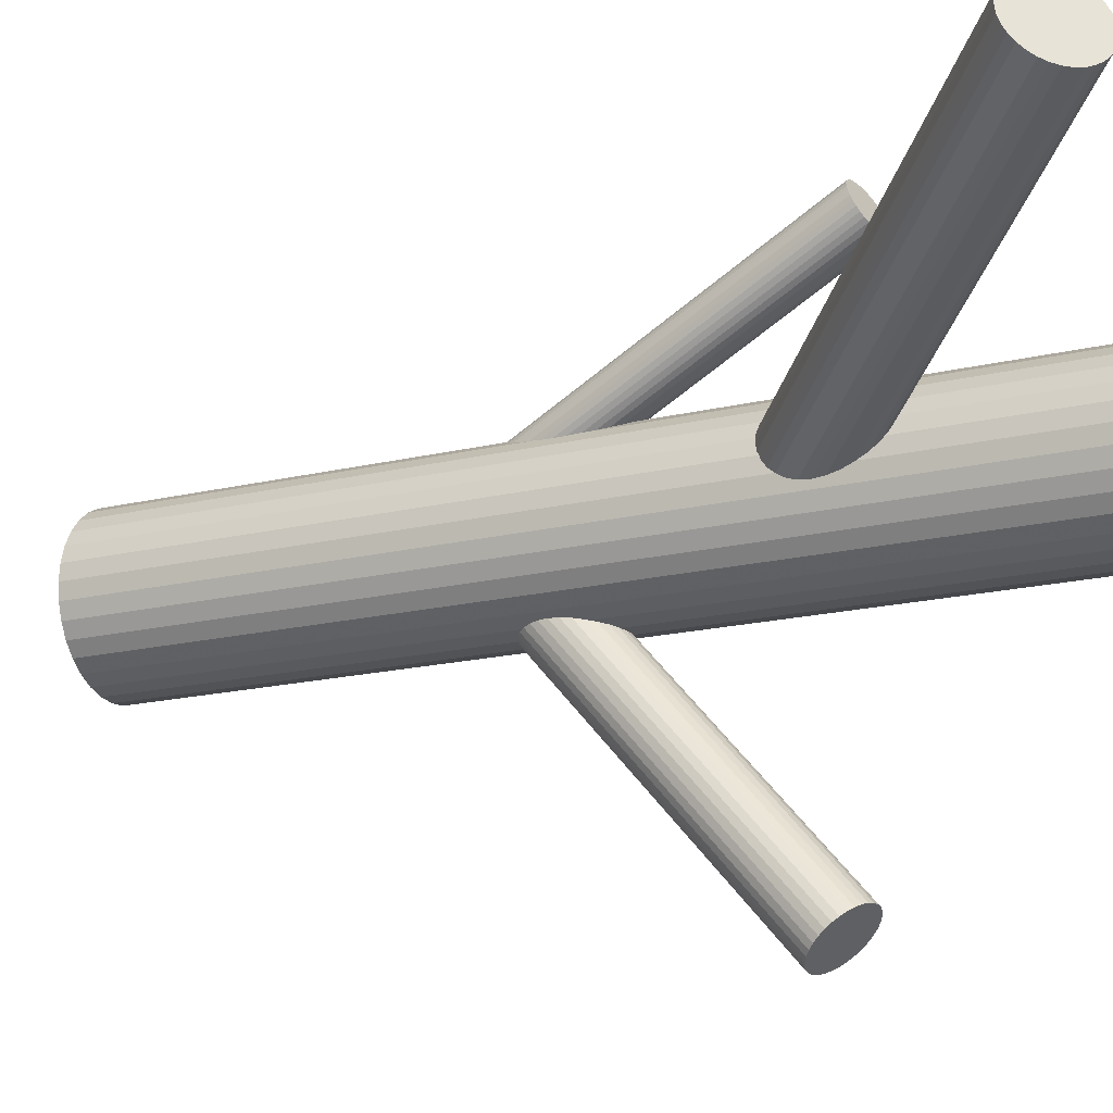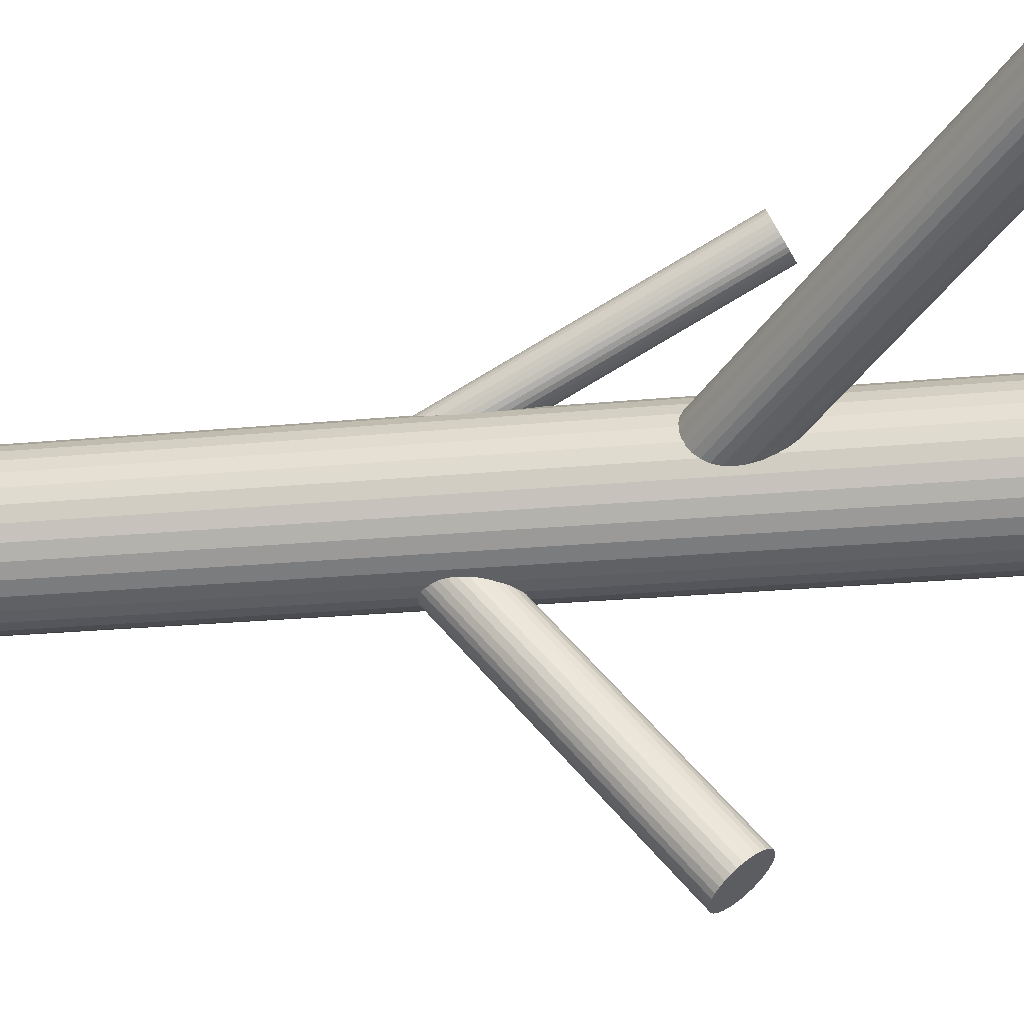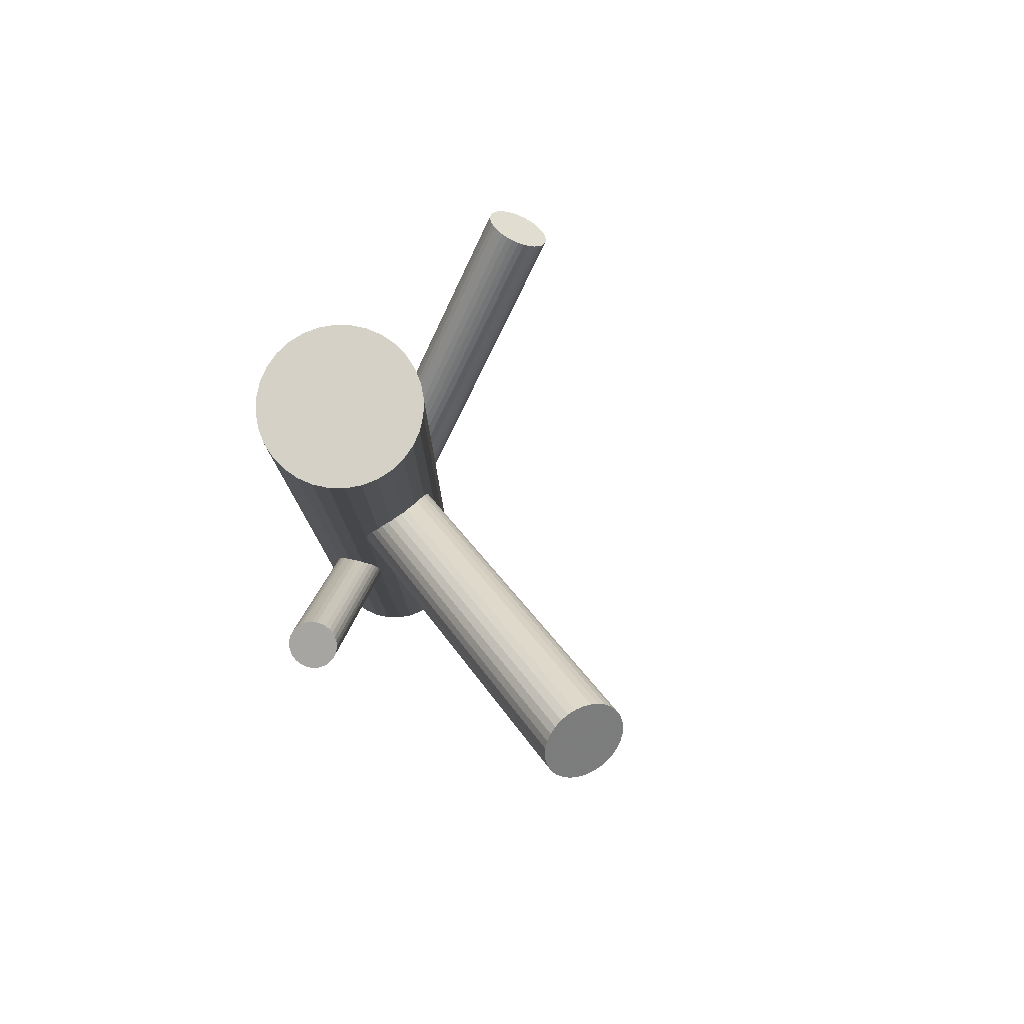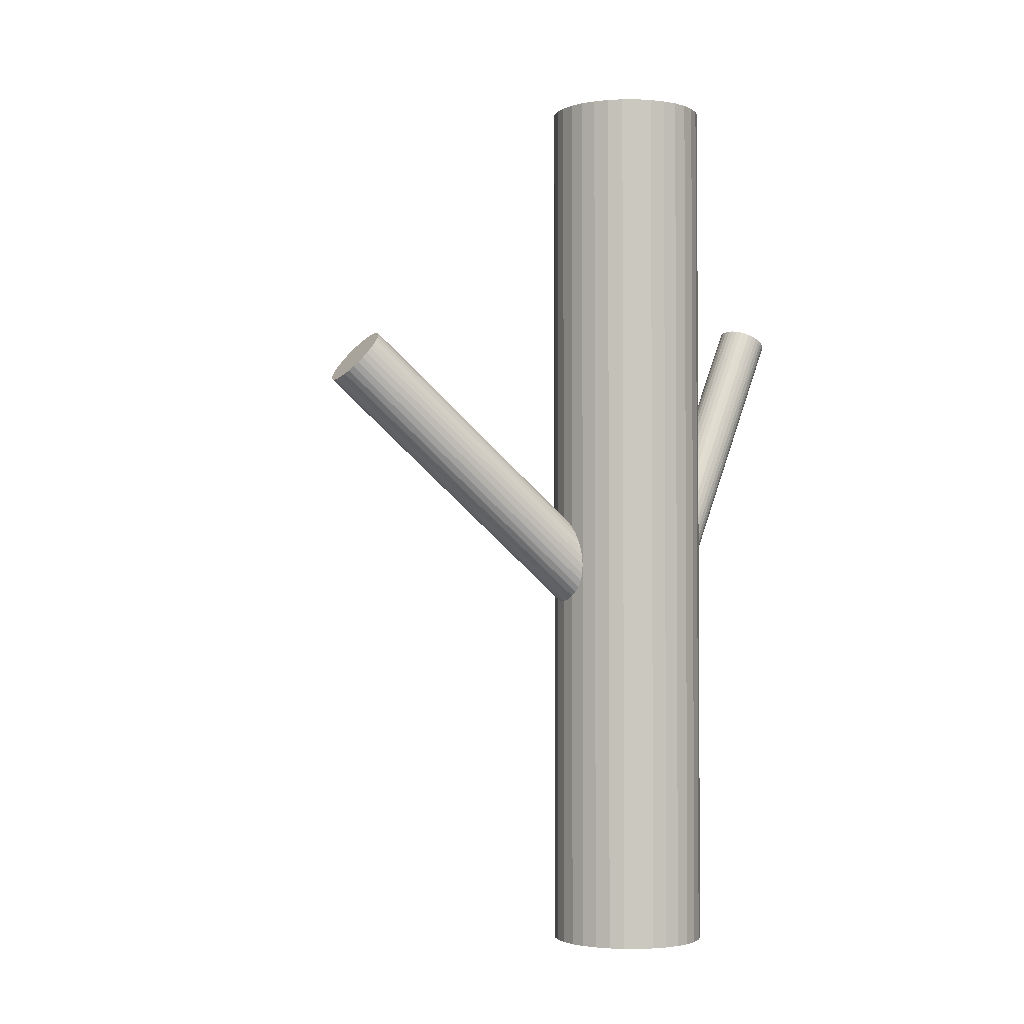
<metadata>
{"format":"obj","ext":"obj","renderer":"f3d","projection":"perspective","resolution":1024,"background":"white","views":[{"elev":-16.7,"azim":-63.3,"up":"+Y"},{"elev":-20.7,"azim":-79.7,"up":"+Y"},{"elev":79.3,"azim":-150.9,"up":"+Z"},{"elev":-2.4,"azim":61.8,"up":"+Z"}]}
</metadata>
<code>
v 0.1803 0.0455 -0.1577
v 0.1091 -0.2775 0.1566
v 0.1531 0.04329 -0.1617
v 0.1118 -0.264 0.1723
v 0.08021 0.289 0.2048
v 0.143 0.02694 0.1093
v 0.2317 0.1132 -0.5
v 0.2317 0.1132 0.4648
v 0.2317 0.01908 -0.5
v 0.2317 0.01908 0.4648
v 0.112 0.2527 0.2265
v 0.188 0.06906 -0.2195
v 0.1095 -0.2683 0.1672
v 0.1665 0.02999 0.1325
v 0.07894 0.258 0.2194
v -0.2216 0.2002 0.4798
v -0.2452 0.237 0.4371
v 0.1752 -0.263 0.177
v 0.2443 0.08266 -0.5
v 0.2443 0.08266 0.4648
v 0.2443 0.04961 -0.5
v 0.2443 0.04961 0.4648
v 0.1484 0.02537 0.1157
v 0.1435 -0.2983 0.1347
v -0.2016 0.2818 0.4609
v 0.1216 0.2898 0.2102
v 0.2083 0.1366 -0.5
v 0.2083 0.1366 0.4648
v 0.2083 -0.004289 -0.5
v 0.2083 -0.004289 0.4648
v 0.08853 0.2952 0.203
v 0.1683 0.1069 0.09682
v -0.2198 0.2771 0.4441
v 0.1919 0.07012 0.1396
v 0.1014 0.006244 -0.5
v 0.1014 0.006244 0.4648
v 0.1014 0.126 -0.5
v 0.1014 0.126 0.4648
v 0.1203 0.2589 0.2247
v 0.1347 0.06799 -0.2264
v 0.1257 0.06325 -0.1404
v 0.1284 0.0768 -0.1247
v -0.1963 0.2802 0.4673
v 0.1137 0.2957 0.2063
v 0.09153 0.2504 0.2247
v 0.1183 -0.2901 0.1427
v 0.1435 0.04693 -0.2152
v 0.1262 0.07247 -0.1298
v 0.1681 0.04294 -0.2099
v 0.178 0.04012 0.1396
v 0.1656 -0.256 0.1845
v 0.1918 0.0778 -0.12
v 0.1601 0.0425 -0.1623
v 0.1298 -0.2958 0.1368
v 0.09664 0.2496 0.2258
v 0.1256 0.2674 0.2214
v 0.12 -0.2567 0.1811
v -0.1879 0.2726 0.4798
v 0.1937 -0.01212 -0.5
v 0.1937 -0.01212 0.4648
v 0.1937 0.1444 -0.5
v 0.1937 0.1444 0.4648
v -0.2374 0.2049 0.4609
v 0.1319 0.04017 0.09117
v 0.1382 0.07716 -0.2303
v -0.2455 0.2217 0.4441
v 0.1354 0.05853 -0.2218
v -0.2257 0.2727 0.4401
v 0.1446 -0.2746 0.1619
v -0.246 0.2291 0.4401
v 0.19 0.06209 0.1414
v 0.135 0.05066 -0.1543
v 0.1853 0.07811 -0.2242
v 0.1822 0.08481 -0.1125
v 0.1451 0.08465 -0.2329
v 0.1629 0.04191 -0.2101
v 0.127 0.2769 0.2171
v 0.1464 0.04497 -0.1602
v 0.1693 -0.2926 0.1427
v 0.1366 0.08409 -0.1158
v 0.1595 -0.2535 0.187
v -0.2361 0.2603 0.4352
v 0.08302 0.09855 -0.5
v 0.08302 0.09855 0.4648
v 0.08302 0.03372 -0.5
v 0.08302 0.03372 0.4648
v -0.1889 0.2291 0.5
v -0.2155 0.2018 0.4855
v 0.1237 -0.2933 0.1393
v -0.2136 0.2802 0.4491
v -0.2402 0.2529 0.4346
v 0.1613 0.06613 -0.2218
v 0.1613 0.06613 -0.1351
v 0.1613 0.06613 -0.5
v 0.1613 0.06613 0.4648
v 0.1613 0.06613 0.1093
v 0.1613 0.1508 -0.5
v 0.1613 0.1508 0.4648
v 0.1613 -0.01856 -0.5
v 0.1613 -0.01856 0.4648
v 0.07373 0.2758 0.2102
v 0.1709 -0.2592 0.1811
v -0.193 0.2216 0.4994
v 0.2395 0.09855 -0.5
v 0.2395 0.09855 0.4648
v 0.2395 0.03372 -0.5
v 0.2395 0.03372 0.4648
v 0.08251 0.2547 0.2214
v 0.1071 0.2508 0.2268
v 0.1859 0.04817 -0.1543
v 0.1458 -0.251 0.1891
v 0.1761 0.0873 -0.11
v -0.1831 0.2528 0.4945
v 0.114 -0.2863 0.1468
v -0.2034 0.2093 0.4945
v -0.1835 0.2603 0.4904
v 0.1596 0.09036 -0.2336
v 0.1403 0.04746 -0.1577
v -0.1917 0.2771 0.4737
v 0.1775 0.04762 -0.2108
v 0.1797 -0.281 0.1566
v -0.2412 0.2093 0.4548
v 0.1372 0.05415 -0.2195
v 0.1875 0.0816 -0.1158
v 0.1326 0.07018 0.07725
v 0.1872 0.07373 -0.2218
v 0.07713 0.285 0.2063
v 0.1774 -0.2853 0.1515
v 0.07437 0.2663 0.2148
v 0.1907 0.0921 0.1275
v 0.1844 0.05511 -0.2134
v 0.1802 -0.2718 0.1672
v 0.1289 -0.01212 -0.5
v 0.1289 -0.01212 0.4648
v 0.1289 0.1444 -0.5
v 0.1289 0.1444 0.4648
v 0.1243 0.2859 0.2124
v 0.08406 0.2925 0.2037
v 0.1019 0.2497 0.2265
v -0.2328 0.2018 0.4673
v 0.1624 0.08977 -0.1079
v 0.1307 0.05446 -0.1502
v 0.1446 0.09214 0.07912
v 0.1545 0.08932 -0.2338
v 0.1964 0.0598 -0.1404
v 0.179 0.08534 -0.2285
v -0.2093 0.2048 0.4904
v 0.1941 0.05546 -0.1455
v 0.1003 0.2739 0.2148
v -0.2274 0.2002 0.4737
v 0.1968 0.06902 -0.1298
v 0.1528 -0.2518 0.1886
v -0.1839 0.245 0.4975
v 0.1878 0.06428 -0.2173
v 0.1256 -0.254 0.1845
v 0.2212 0.006244 -0.5
v 0.2212 0.006244 0.4648
v 0.2212 0.126 -0.5
v 0.2212 0.126 0.4648
v 0.1306 0.06215 0.07912
v -0.2075 0.2818 0.4548
v 0.1505 -0.2982 0.1352
v 0.1542 0.02536 0.1219
v 0.1142 0.1366 -0.5
v 0.1142 0.1366 0.4648
v 0.1142 -0.004289 -0.5
v 0.1142 -0.004289 0.4648
v 0.1742 0.1069 0.103
v 0.0782 0.08266 -0.5
v 0.0782 0.08266 0.4648
v 0.0782 0.04961 -0.5
v 0.0782 0.04961 0.4648
v 0.1561 0.1023 0.08621
v 0.1346 0.0632 -0.2242
v -0.1978 0.215 0.4975
v 0.09863 0.2982 0.203
v 0.09085 0.1132 -0.5
v 0.09085 0.1132 0.4648
v 0.09085 0.01908 -0.5
v 0.09085 0.01908 0.4648
v 0.1573 -0.2972 0.1368
v 0.1165 0.2554 0.2258
v 0.1795 0.1053 0.1093
v 0.07619 0.262 0.2171
v 0.1422 0.08677 -0.1125
v 0.1694 0.08897 -0.1084
v 0.1261 0.2815 0.2148
v 0.1672 0.04261 -0.1617
v 0.1234 0.2629 0.2232
v -0.2439 0.215 0.4491
v 0.1806 -0.2764 0.1619
v 0.1109 -0.2821 0.1515
v 0.1153 -0.26 0.177
v 0.136 0.0727 -0.2285
v -0.1859 0.2369 0.4994
v 0.1649 0.09047 -0.2329
v 0.1384 0.03002 0.103
v 0.1879 0.09778 0.1219
v 0.1303 0.04685 0.08621
v 0.1501 0.09782 0.08214
v 0.1298 0.05427 0.08214
v 0.174 0.04362 -0.1602
v 0.09344 0.2971 0.2028
v 0.118 0.2931 0.2081
v 0.1783 -0.2672 0.1723
v 0.1739 -0.2892 0.1468
v 0.17 0.08964 -0.2318
v 0.1478 0.04436 -0.2134
v 0.1086 -0.2729 0.1619
v 0.246 0.06613 -0.5
v 0.246 0.06613 0.4648
v 0.1778 0.1492 -0.5
v 0.1778 0.1492 0.4648
v 0.1778 -0.01694 -0.5
v 0.1778 -0.01694 0.4648
v 0.1268 0.2721 0.2194
v 0.1412 0.08119 -0.2318
v 0.1973 0.06437 -0.1351
v 0.1397 0.08547 0.07725
v 0.173 0.04487 -0.2101
v 0.132 0.08073 -0.12
v -0.2145 0.241 0.4673
v 0.1276 0.05871 -0.1455
v 0.1869 0.05421 0.1421
v 0.1319 -0.2521 0.187
v 0.14 0.05024 -0.2173
v 0.1603 0.02692 0.1275
v 0.1826 0.08203 -0.2264
v 0.1622 0.1053 0.09117
v 0.1357 0.07805 0.07662
v 0.07354 0.271 0.2124
v 0.195 0.07355 -0.1247
v 0.1906 0.05154 -0.1502
v 0.1495 0.0874 -0.2336
v 0.1828 0.0468 0.1414
v 0.1253 0.06789 -0.1351
v 0.1813 0.05107 -0.2119
v 0.1447 0.1492 -0.5
v 0.1447 0.1492 0.4648
v 0.1447 -0.01694 -0.5
v 0.1447 -0.01694 0.4648
v 0.1387 -0.2511 0.1886
v 0.07657 0.06613 -0.5
v 0.07657 0.06613 0.4648
v 0.1365 -0.2975 0.1352
v 0.1637 -0.2953 0.1393
v 0.1748 0.08791 -0.2303
v 0.1526 0.04263 -0.2119
v -0.2432 0.245 0.4352
v 0.1927 0.078 0.1365
v 0.1486 0.08865 -0.11
v 0.1724 0.03445 0.1365
v 0.1923 0.08542 0.1325
v 0.1346 0.03448 0.09682
v -0.1851 0.267 0.4855
v 0.07495 0.2805 0.2081
v 0.1842 0.1022 0.1157
v 0.1039 0.2983 0.2037
v 0.1577 0.0418 -0.2108
v 0.1866 0.05957 -0.2152
v 0.1554 0.08966 -0.1084
v 0.109 0.2974 0.2048
v 0.08676 0.2522 0.2232
v -0.2312 0.267 0.4371
f 210 94 19
f 210 19 211
f 211 19 20
f 211 20 95
f 19 94 104
f 19 104 20
f 20 104 105
f 20 105 95
f 104 94 7
f 104 7 105
f 105 7 8
f 105 8 95
f 7 94 158
f 7 158 8
f 8 158 159
f 8 159 95
f 158 94 27
f 158 27 159
f 159 27 28
f 159 28 95
f 27 94 61
f 27 61 28
f 28 61 62
f 28 62 95
f 61 94 212
f 61 212 62
f 62 212 213
f 62 213 95
f 212 94 97
f 212 97 213
f 213 97 98
f 213 98 95
f 97 94 238
f 97 238 98
f 98 238 239
f 98 239 95
f 238 94 135
f 238 135 239
f 239 135 136
f 239 136 95
f 135 94 164
f 135 164 136
f 136 164 165
f 136 165 95
f 164 94 37
f 164 37 165
f 165 37 38
f 165 38 95
f 37 94 177
f 37 177 38
f 38 177 178
f 38 178 95
f 177 94 83
f 177 83 178
f 178 83 84
f 178 84 95
f 83 94 169
f 83 169 84
f 84 169 170
f 84 170 95
f 169 94 243
f 169 243 170
f 170 243 244
f 170 244 95
f 243 94 171
f 243 171 244
f 244 171 172
f 244 172 95
f 171 94 85
f 171 85 172
f 172 85 86
f 172 86 95
f 85 94 179
f 85 179 86
f 86 179 180
f 86 180 95
f 179 94 35
f 179 35 180
f 180 35 36
f 180 36 95
f 35 94 166
f 35 166 36
f 36 166 167
f 36 167 95
f 166 94 133
f 166 133 167
f 167 133 134
f 167 134 95
f 133 94 240
f 133 240 134
f 134 240 241
f 134 241 95
f 240 94 99
f 240 99 241
f 241 99 100
f 241 100 95
f 99 94 214
f 99 214 100
f 100 214 215
f 100 215 95
f 214 94 59
f 214 59 215
f 215 59 60
f 215 60 95
f 59 94 29
f 59 29 60
f 60 29 30
f 60 30 95
f 29 94 156
f 29 156 30
f 30 156 157
f 30 157 95
f 156 94 9
f 156 9 157
f 157 9 10
f 157 10 95
f 9 94 106
f 9 106 10
f 10 106 107
f 10 107 95
f 106 94 21
f 106 21 107
f 107 21 22
f 107 22 95
f 21 94 210
f 21 210 22
f 22 210 211
f 22 211 95
f 6 96 23
f 6 23 140
f 140 23 150
f 140 150 222
f 23 96 163
f 23 163 150
f 150 163 16
f 150 16 222
f 163 96 227
f 163 227 16
f 16 227 88
f 16 88 222
f 227 96 14
f 227 14 88
f 88 14 147
f 88 147 222
f 14 96 252
f 14 252 147
f 147 252 115
f 147 115 222
f 252 96 50
f 252 50 115
f 115 50 175
f 115 175 222
f 50 96 235
f 50 235 175
f 175 235 103
f 175 103 222
f 235 96 224
f 235 224 103
f 103 224 87
f 103 87 222
f 224 96 71
f 224 71 87
f 87 71 195
f 87 195 222
f 71 96 34
f 71 34 195
f 195 34 153
f 195 153 222
f 34 96 250
f 34 250 153
f 153 250 113
f 153 113 222
f 250 96 253
f 250 253 113
f 113 253 116
f 113 116 222
f 253 96 130
f 253 130 116
f 116 130 255
f 116 255 222
f 130 96 198
f 130 198 255
f 255 198 58
f 255 58 222
f 198 96 257
f 198 257 58
f 58 257 119
f 58 119 222
f 257 96 183
f 257 183 119
f 119 183 43
f 119 43 222
f 183 96 168
f 183 168 43
f 43 168 25
f 43 25 222
f 168 96 32
f 168 32 25
f 25 32 161
f 25 161 222
f 32 96 229
f 32 229 161
f 161 229 90
f 161 90 222
f 229 96 173
f 229 173 90
f 90 173 33
f 90 33 222
f 173 96 200
f 173 200 33
f 33 200 68
f 33 68 222
f 200 96 143
f 200 143 68
f 68 143 264
f 68 264 222
f 143 96 219
f 143 219 264
f 264 219 82
f 264 82 222
f 219 96 230
f 219 230 82
f 82 230 91
f 82 91 222
f 230 96 125
f 230 125 91
f 91 125 249
f 91 249 222
f 125 96 160
f 125 160 249
f 249 160 17
f 249 17 222
f 160 96 201
f 160 201 17
f 17 201 70
f 17 70 222
f 201 96 199
f 201 199 70
f 70 199 66
f 70 66 222
f 199 96 64
f 199 64 66
f 66 64 190
f 66 190 222
f 64 96 254
f 64 254 190
f 190 254 122
f 190 122 222
f 254 96 197
f 254 197 122
f 122 197 63
f 122 63 222
f 197 96 6
f 197 6 63
f 63 6 140
f 63 140 222
f 218 93 151
f 218 151 191
f 191 151 132
f 191 132 69
f 151 93 232
f 151 232 132
f 132 232 205
f 132 205 69
f 232 93 52
f 232 52 205
f 205 52 18
f 205 18 69
f 52 93 124
f 52 124 18
f 18 124 102
f 18 102 69
f 124 93 74
f 124 74 102
f 102 74 51
f 102 51 69
f 74 93 112
f 74 112 51
f 51 112 81
f 51 81 69
f 112 93 186
f 112 186 81
f 81 186 152
f 81 152 69
f 186 93 141
f 186 141 152
f 152 141 111
f 152 111 69
f 141 93 261
f 141 261 111
f 111 261 242
f 111 242 69
f 261 93 251
f 261 251 242
f 242 251 225
f 242 225 69
f 251 93 185
f 251 185 225
f 225 185 155
f 225 155 69
f 185 93 80
f 185 80 155
f 155 80 57
f 155 57 69
f 80 93 221
f 80 221 57
f 57 221 193
f 57 193 69
f 221 93 42
f 221 42 193
f 193 42 4
f 193 4 69
f 42 93 48
f 42 48 4
f 4 48 13
f 4 13 69
f 48 93 236
f 48 236 13
f 13 236 209
f 13 209 69
f 236 93 41
f 236 41 209
f 209 41 2
f 209 2 69
f 41 93 223
f 41 223 2
f 2 223 192
f 2 192 69
f 223 93 142
f 223 142 192
f 192 142 114
f 192 114 69
f 142 93 72
f 142 72 114
f 114 72 46
f 114 46 69
f 72 93 118
f 72 118 46
f 46 118 89
f 46 89 69
f 118 93 78
f 118 78 89
f 89 78 54
f 89 54 69
f 78 93 3
f 78 3 54
f 54 3 245
f 54 245 69
f 3 93 53
f 3 53 245
f 245 53 24
f 245 24 69
f 53 93 188
f 53 188 24
f 24 188 162
f 24 162 69
f 188 93 202
f 188 202 162
f 162 202 181
f 162 181 69
f 202 93 1
f 202 1 181
f 181 1 246
f 181 246 69
f 1 93 110
f 1 110 246
f 246 110 79
f 246 79 69
f 110 93 233
f 110 233 79
f 79 233 206
f 79 206 69
f 233 93 148
f 233 148 206
f 206 148 128
f 206 128 69
f 148 93 145
f 148 145 128
f 128 145 121
f 128 121 69
f 145 93 218
f 145 218 121
f 121 218 191
f 121 191 69
f 67 92 123
f 67 123 129
f 129 123 184
f 129 184 149
f 123 92 226
f 123 226 184
f 184 226 15
f 184 15 149
f 226 92 47
f 226 47 15
f 15 47 108
f 15 108 149
f 47 92 208
f 47 208 108
f 108 208 263
f 108 263 149
f 208 92 248
f 208 248 263
f 263 248 45
f 263 45 149
f 248 92 259
f 248 259 45
f 45 259 55
f 45 55 149
f 259 92 76
f 259 76 55
f 55 76 139
f 55 139 149
f 76 92 49
f 76 49 139
f 139 49 109
f 139 109 149
f 49 92 220
f 49 220 109
f 109 220 11
f 109 11 149
f 220 92 120
f 220 120 11
f 11 120 182
f 11 182 149
f 120 92 237
f 120 237 182
f 182 237 39
f 182 39 149
f 237 92 131
f 237 131 39
f 39 131 189
f 39 189 149
f 131 92 260
f 131 260 189
f 189 260 56
f 189 56 149
f 260 92 154
f 260 154 56
f 56 154 216
f 56 216 149
f 154 92 12
f 154 12 216
f 216 12 77
f 216 77 149
f 12 92 126
f 12 126 77
f 77 126 187
f 77 187 149
f 126 92 73
f 126 73 187
f 187 73 137
f 187 137 149
f 73 92 228
f 73 228 137
f 137 228 26
f 137 26 149
f 228 92 146
f 228 146 26
f 26 146 204
f 26 204 149
f 146 92 247
f 146 247 204
f 204 247 44
f 204 44 149
f 247 92 207
f 247 207 44
f 44 207 262
f 44 262 149
f 207 92 196
f 207 196 262
f 262 196 258
f 262 258 149
f 196 92 117
f 196 117 258
f 258 117 176
f 258 176 149
f 117 92 144
f 117 144 176
f 176 144 203
f 176 203 149
f 144 92 234
f 144 234 203
f 203 234 31
f 203 31 149
f 234 92 75
f 234 75 31
f 31 75 138
f 31 138 149
f 75 92 217
f 75 217 138
f 138 217 5
f 138 5 149
f 217 92 65
f 217 65 5
f 5 65 127
f 5 127 149
f 65 92 194
f 65 194 127
f 127 194 256
f 127 256 149
f 194 92 40
f 194 40 256
f 256 40 101
f 256 101 149
f 40 92 174
f 40 174 101
f 101 174 231
f 101 231 149
f 174 92 67
f 174 67 231
f 231 67 129
f 231 129 149

</code>
